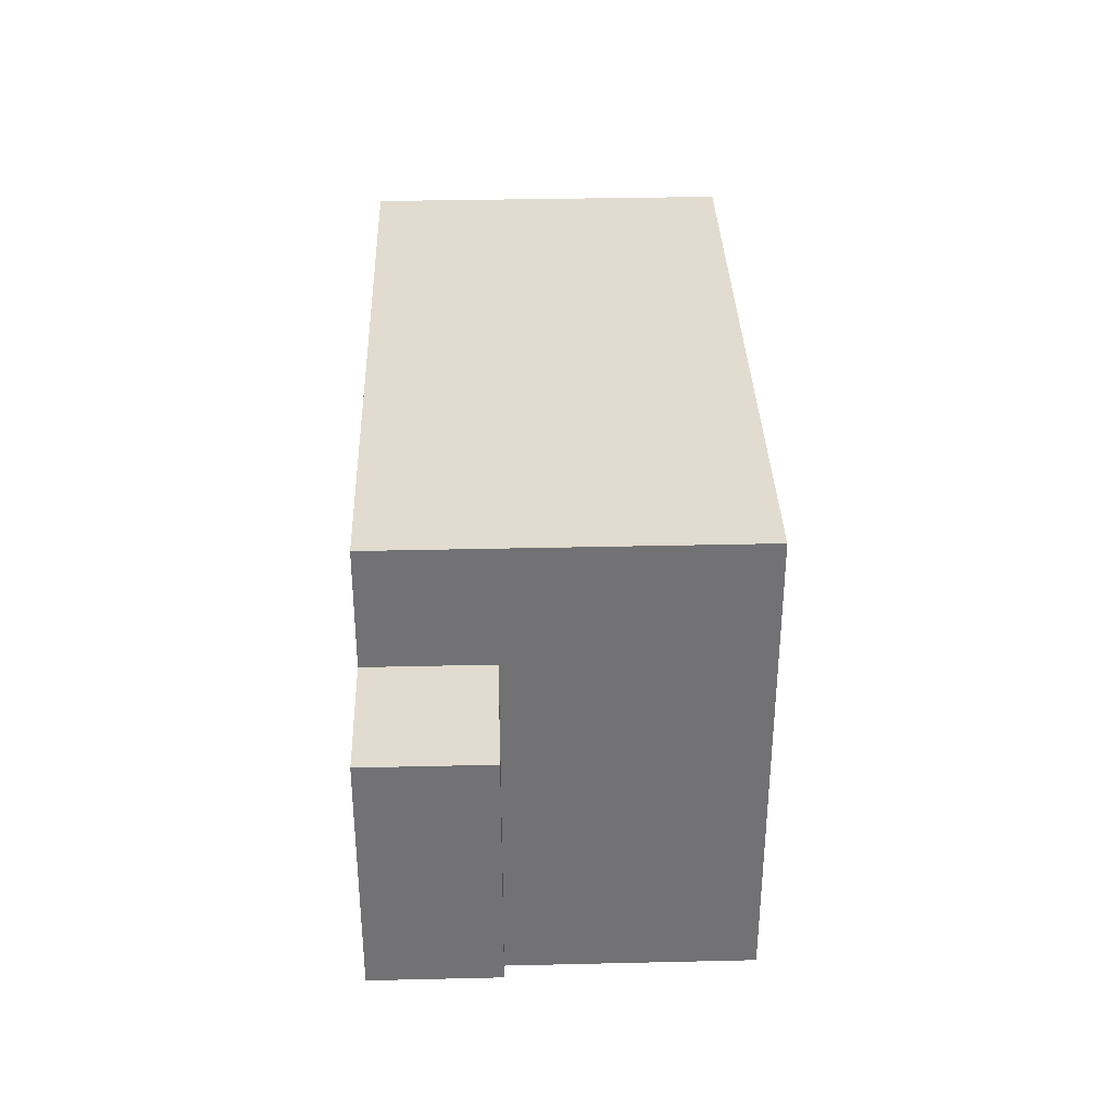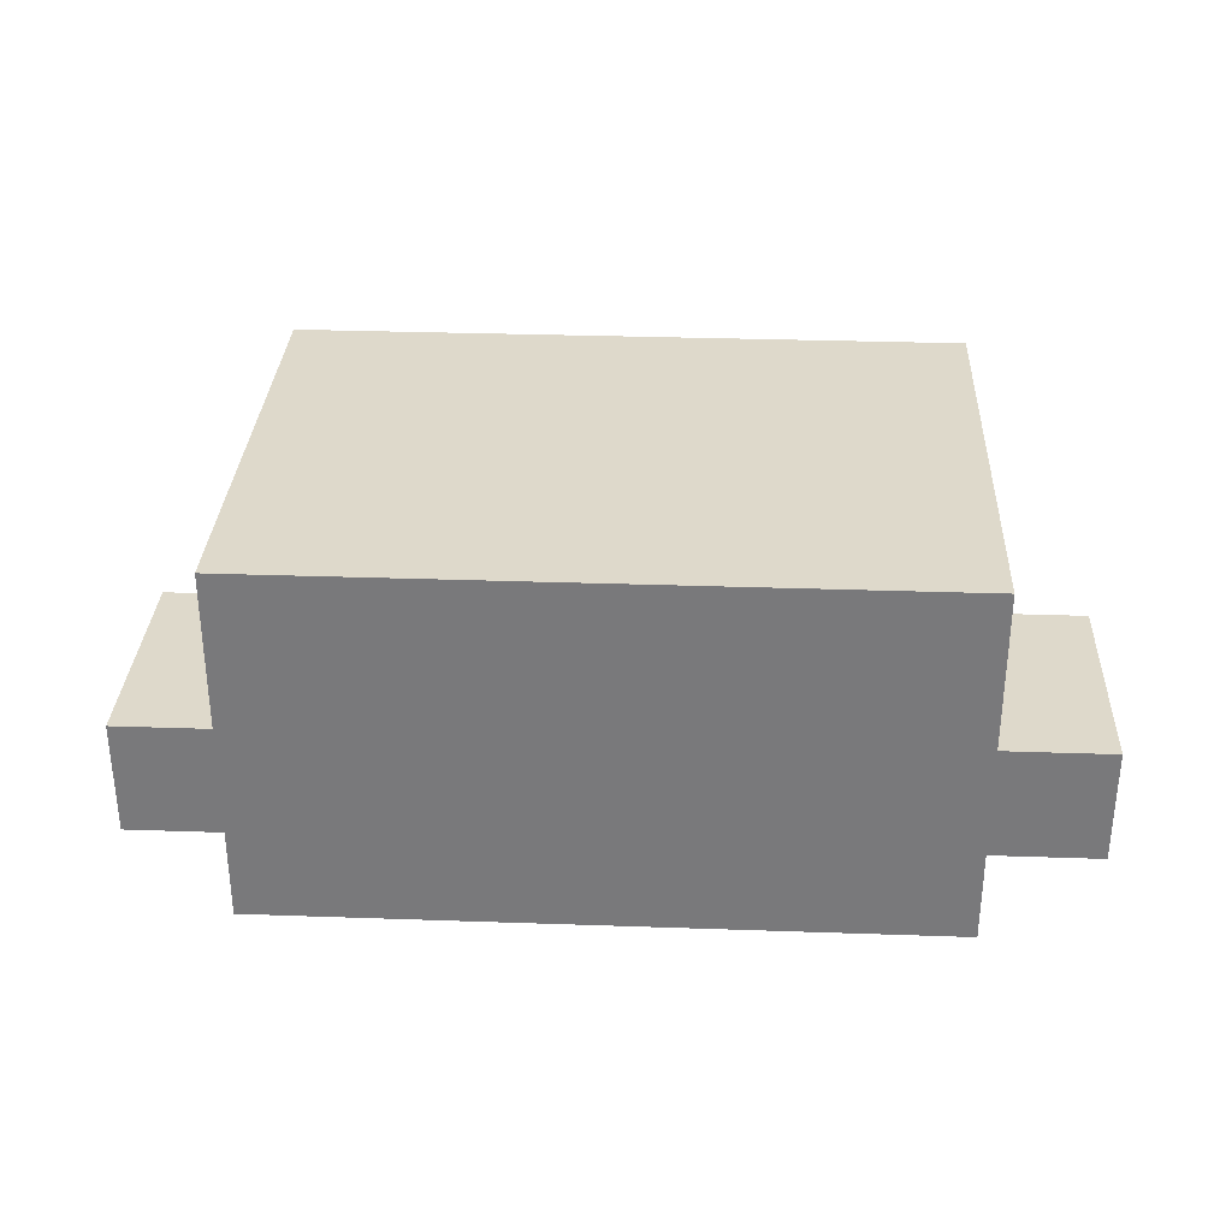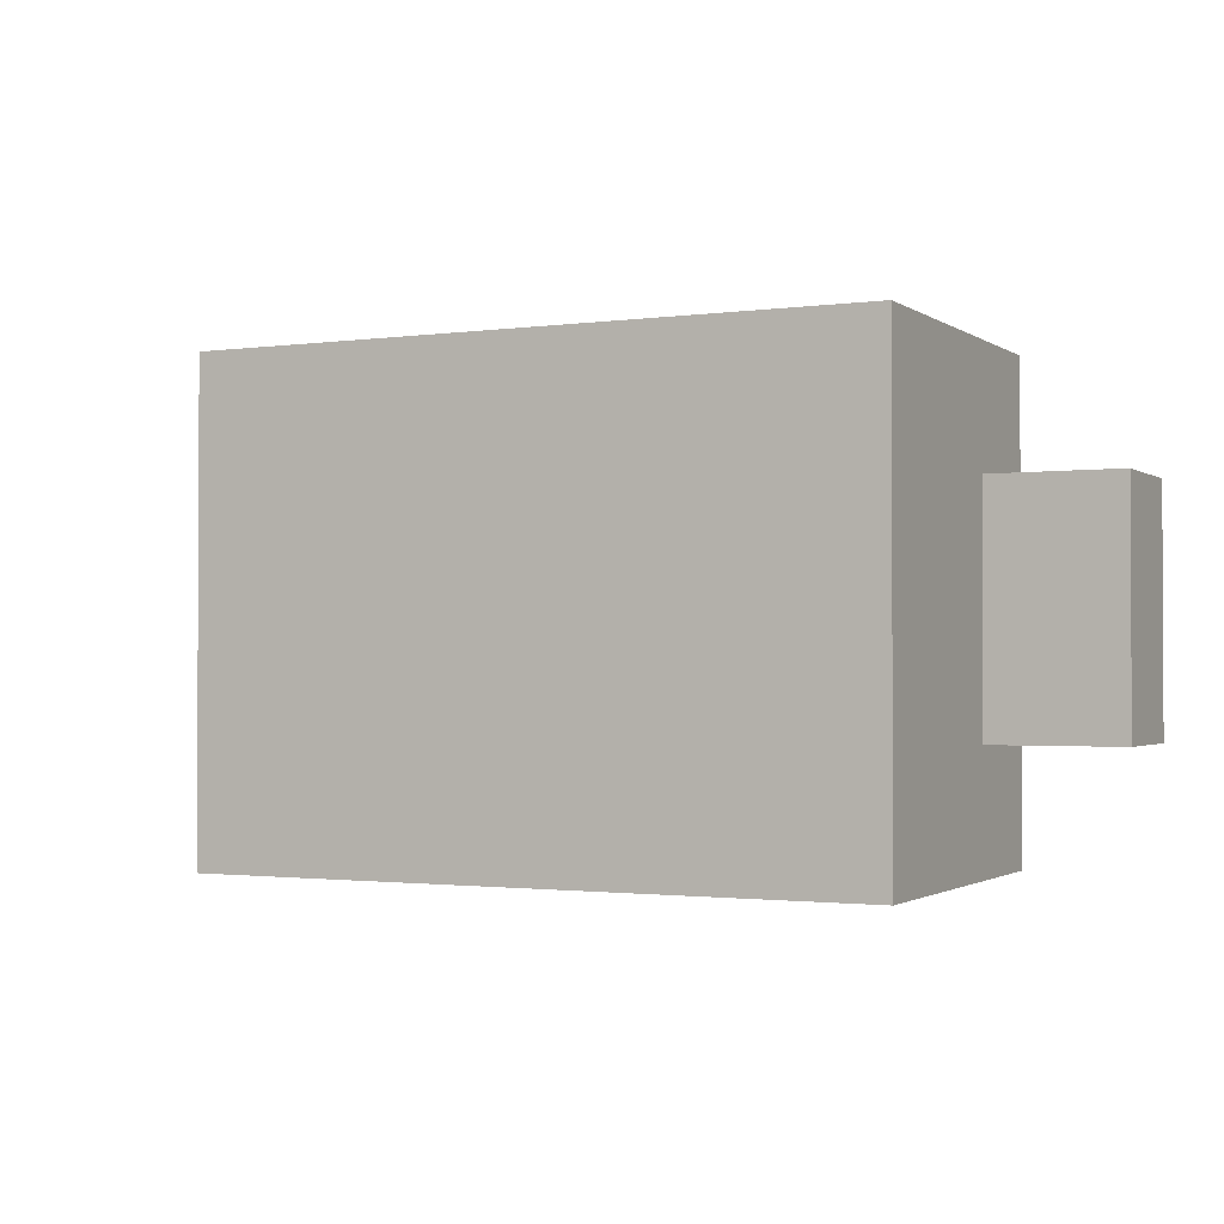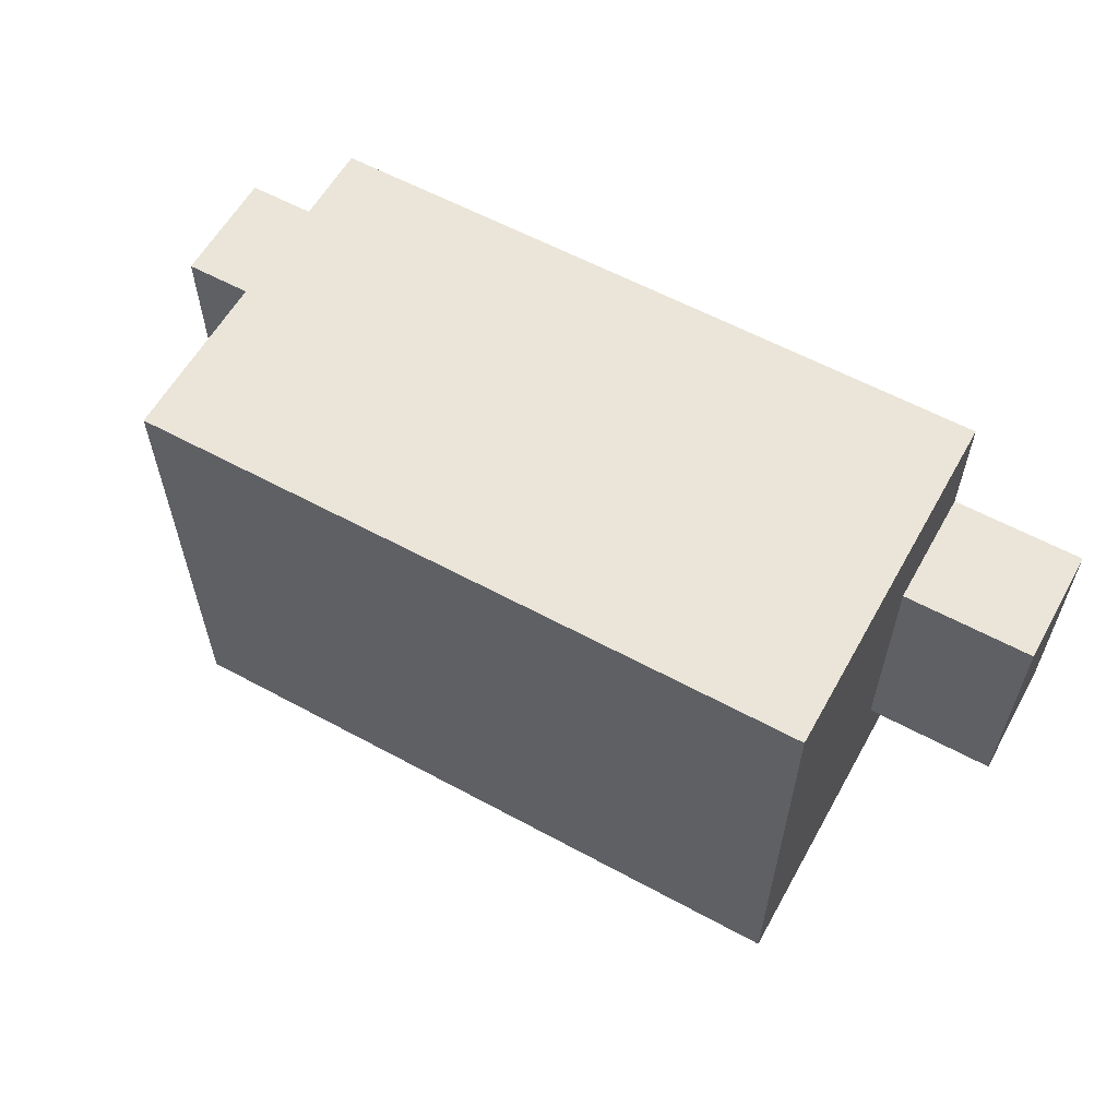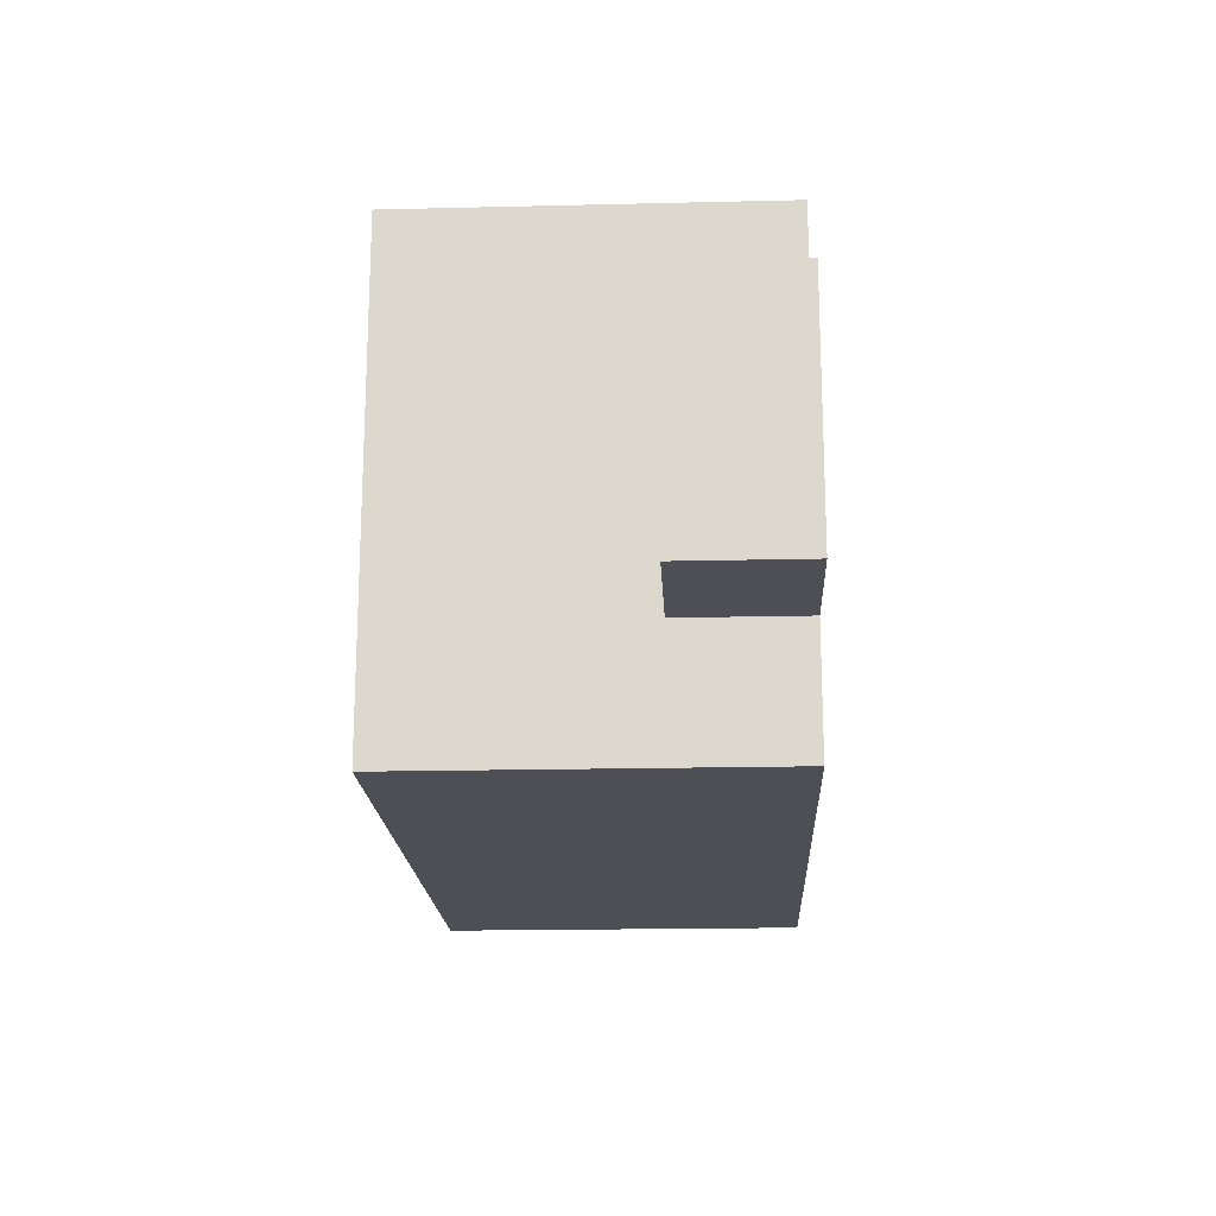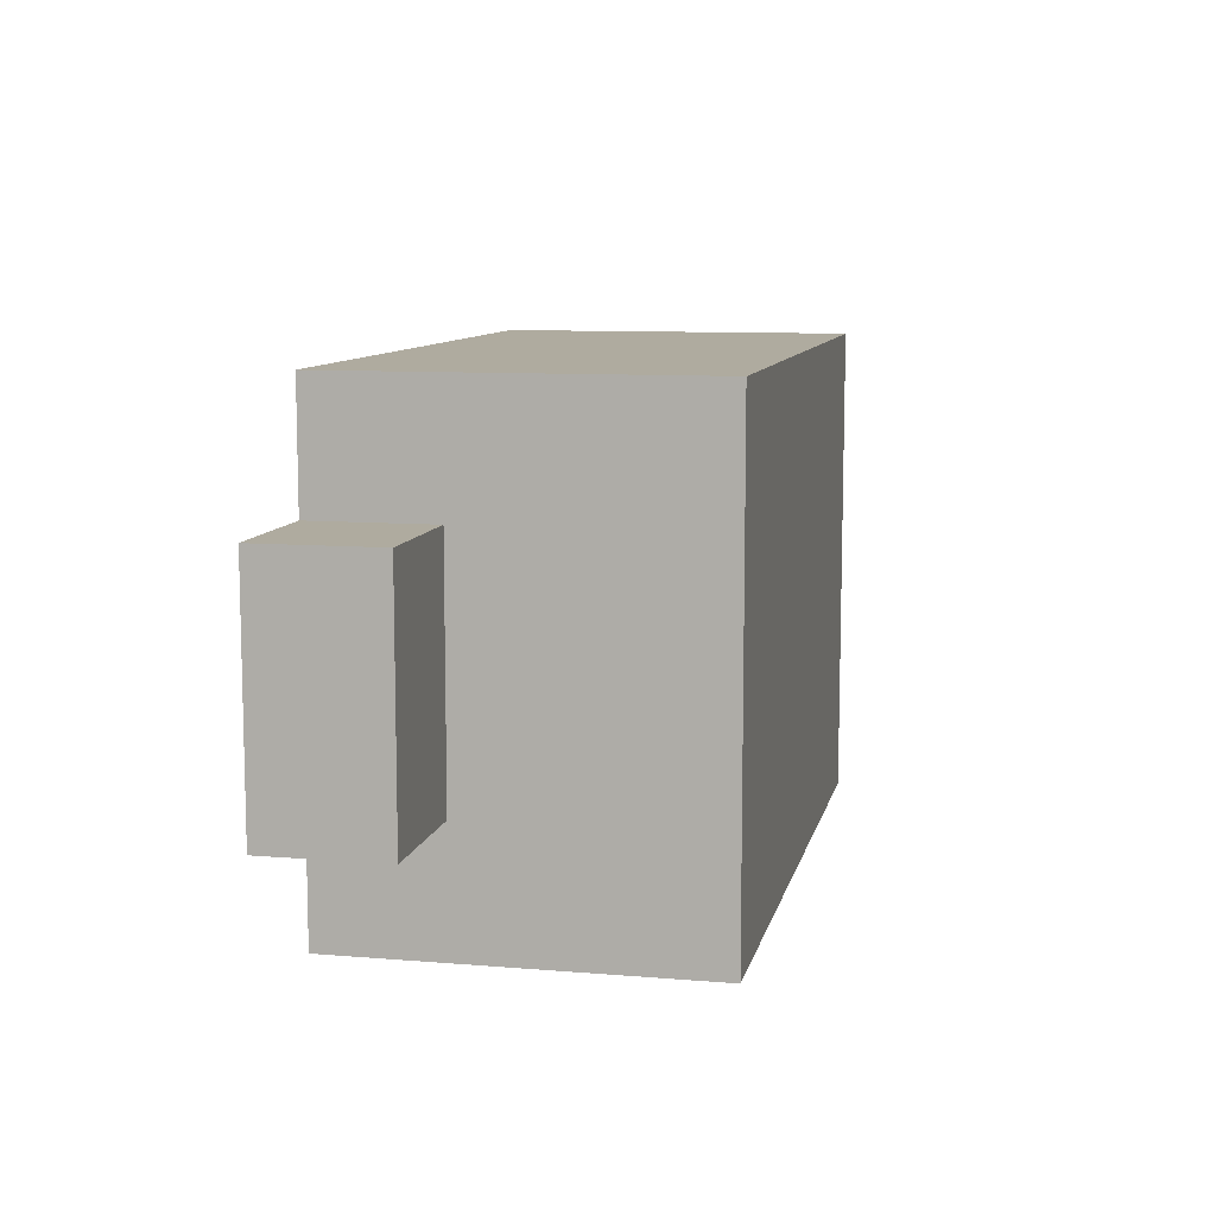
<metadata>
{"format":"obj","ext":"obj","renderer":"f3d","projection":"perspective","resolution":1024,"background":"white","views":[{"elev":34.5,"azim":88.2,"up":"+Z"},{"elev":31.8,"azim":2.8,"up":"+Y"},{"elev":-1.5,"azim":-153.8,"up":"+Z"},{"elev":59.5,"azim":-150.9,"up":"+Z"},{"elev":-18.3,"azim":-87.3,"up":"+Z"},{"elev":9.6,"azim":102.2,"up":"+Z"}]}
</metadata>
<code>
v -0.95 0.5 -0.5
v -1.95 0.5 0.5
v -0.95 0.5 0.5
v -1.95 0.5 -0.5
v -0.95 0 0.5
v -1.95 0 0.5
v -0.95 0 -0.5
v -1.95 0 -0.5
v -1.4 0 -1
v 1.4 0 1
v -1.4 0 1
v 1.4 0 -1
v -1.4 1.5 -1
v -1.4 1.5 1
v 1.4 1.5 1
v 1.4 1.5 -1
v 1 0 -0.5
v 1.95 0 0.5
v 0.9999 0 0.5001
v 1.95 0 -0.5
v 0.9999 0.5 0.5001
v 1 0.5 -0.5
v 1.95 0.5 0.5
v 1.95 0.5 -0.5
f 1 2 3
f 1 4 2
f 5 2 6
f 3 2 5
f 5 1 3
f 7 1 5
f 8 1 7
f 4 1 8
f 4 8 2
f 2 8 6
f 8 7 5
f 8 5 6
f 9 10 11
f 9 12 10
f 13 9 14
f 14 9 11
f 10 14 11
f 15 14 10
f 10 12 15
f 12 16 15
f 13 12 9
f 13 16 12
f 15 13 14
f 16 13 15
f 17 18 19
f 17 20 18
f 21 17 19
f 21 22 17
f 18 21 19
f 23 21 18
f 18 20 23
f 20 24 23
f 22 20 17
f 22 24 20
f 23 22 21
f 24 22 23

</code>
